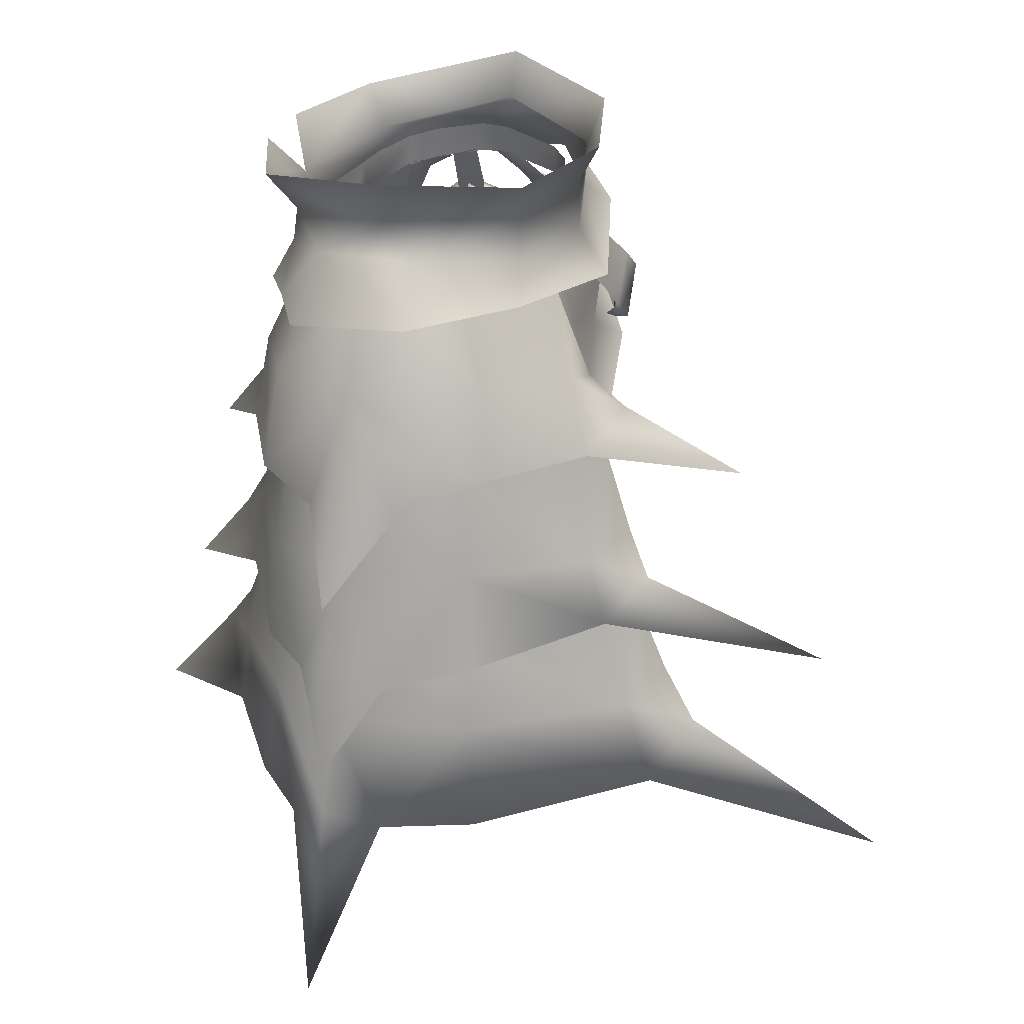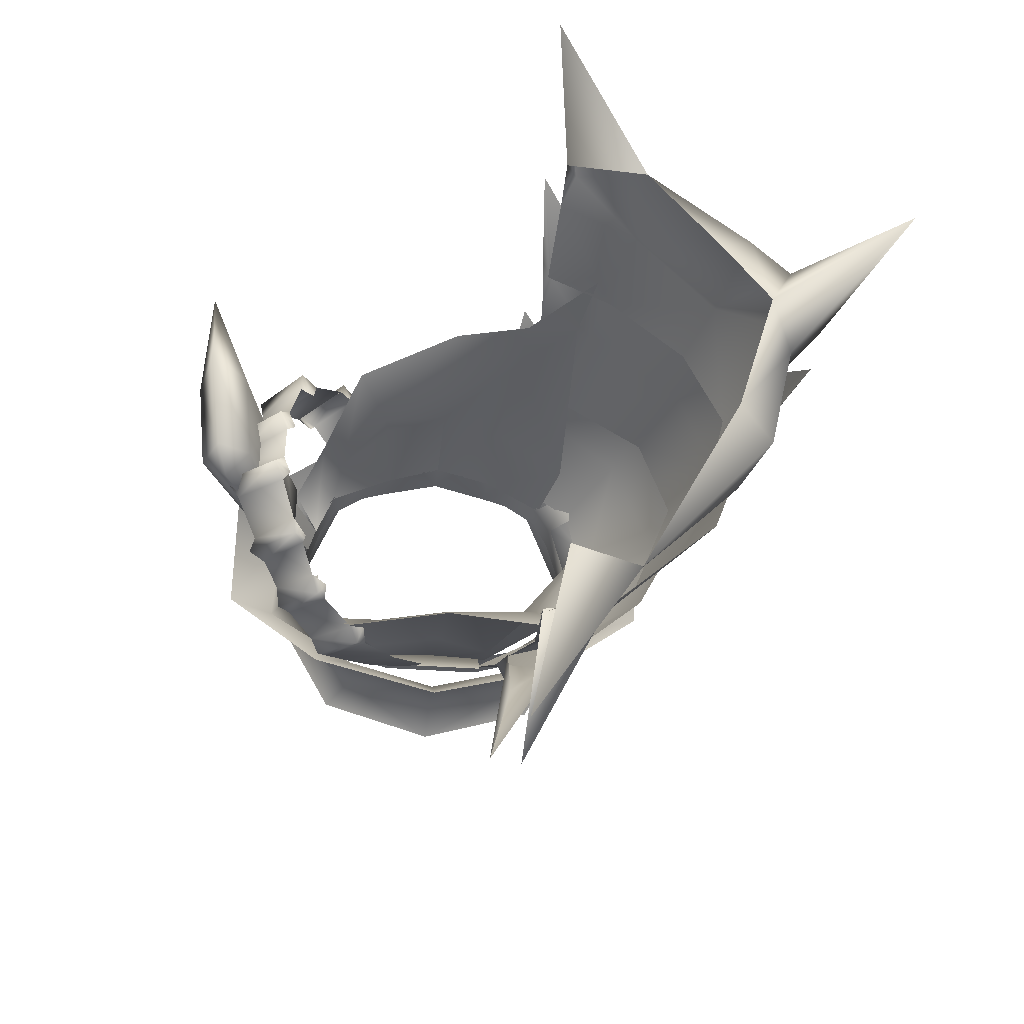
<metadata>
{"format":"obj","ext":"obj","renderer":"f3d","projection":"perspective","resolution":1024,"background":"white","views":[{"elev":31.9,"azim":111.2,"up":"+Y"},{"elev":-31.4,"azim":-6.3,"up":"+Z"}]}
</metadata>
<code>
g mesh00
v 16.99 -0.7628 8.496
v 21.85 -10.08 10.56
v 19.34 1.058 -0.0547
v 12.75 -11.69 16.24
v 14.31 -21.18 17.59
v 24.73 -20.83 11.44
v 16.04 -30.55 -23.44
v 9.269 -29.89 -26.11
v 7.721 -17.11 -21.24
v 26.42 -28.71 -13.12
v 31.58 -28.01 -0.347
v 32.65 -41.84 -5.475
v 13.87 -18.87 14.26
v 9.588 -20.68 16.39
v 10.26 -31.29 18.87
v 9.183 -38.5 -26.61
v 6.101 -43.89 -48.32
v 16.5 -38 -25.76
v 4.987 -22.29 -37.38
v 8.196 -14.63 -24.63
v 13.61 -18.56 -22.24
v 31.58 -28.01 -0.347
v 35.23 -37.65 -0.4769
v 32.65 -41.84 -5.475
v 38.32 -50.36 -0.5231
v 35.93 -30.12 -0.3385
v 31.14 -18.03 -0.6547
v 28.47 -22.03 4.277
v 14.31 -21.18 17.59
v 8.612 -17.43 18.6
v 8.891 -24.52 23.96
v 7.314 -22.36 17.38
v 28.21 -22.03 -5.6
v 26.68 -8.598 -0.09402
v 7.375 -19.11 -22.22
v 4.987 -22.29 -37.38
v 23.47 -18.34 -13.81
v 13.61 -18.56 -22.24
v 11.17 -10.77 -19.23
v 8.196 -14.63 -24.63
v 6.702 -12.45 -20
v 7.375 -19.11 -22.22
v 21.85 -10.08 10.56
v 9.342 -2.429 12.62
v 9.183 -38.5 -26.61
v 12.41 -33.45 -29.32
v 6.101 -43.89 -48.32
v 16.5 -38 -25.76
v 8.612 -17.43 18.6
v 7.765 -12.1 15.87
v 7.314 -22.36 17.38
v 31.58 -28.01 -0.347
v 32.48 -41.07 4.311
v 35.23 -37.65 -0.4769
v 17.14 -39.38 17.33
v 11.03 -35.33 21.11
v 8.933 -45.2 28.67
v 9.204 -40.66 19.42
v 21.85 -10.08 10.56
v 26.68 -8.598 -0.09402
v 19.56 -8.978 -12.13
v 14.51 1.438 -8.102
v 5.12 -0.06892 -14.05
v 11.03 -35.33 21.11
v 17.14 -39.38 17.33
v 16.26 -30.07 16.19
v 29.07 -40.06 9.673
v 26.88 -28.99 9.318
v 32.48 -41.07 4.311
v 31.58 -28.01 -0.347
v 9.183 -38.5 -26.61
v 9.269 -29.89 -26.11
v 12.41 -33.45 -29.32
v 16.04 -30.55 -23.44
v 16.5 -38 -25.76
v 26.42 -28.71 -13.12
v 29 -38.74 -14.89
v 32.65 -41.84 -5.475
v 19.56 -8.978 -12.13
v 26.68 -8.598 -0.09402
v 28.21 -22.03 -5.6
v 4.744 -2.757 13.61
v 28.47 -22.03 4.277
v 12.85 -16.73 -19.46
v 23.14 -17.59 -11.09
v 26.42 -28.71 -13.12
v 27.5 -17.59 0
v 23.93 -18.23 8.653
v 26.88 -28.99 9.318
v 16.26 -30.07 16.19
v 11.03 -35.33 21.11
v 9.204 -40.66 19.42
f 1 2 3
f 4 5 6
f 7 8 9
f 10 11 12
f 13 14 15
f 16 17 18
f 19 20 21
f 22 23 24
f 24 23 25
f 26 27 28
f 29 30 31
f 31 30 32
f 26 33 27
f 27 33 34
f 27 34 28
f 35 20 36
f 37 38 39
f 39 38 40
f 39 40 41
f 41 40 42
f 43 1 44
f 45 46 47
f 47 46 48
f 5 4 49
f 49 4 50
f 49 50 51
f 52 53 54
f 54 53 25
f 55 56 57
f 57 56 58
f 59 60 3
f 3 60 61
f 3 61 62
f 62 61 63
f 64 65 66
f 66 65 67
f 66 67 68
f 68 67 69
f 68 69 70
f 71 72 73
f 73 72 74
f 73 74 75
f 75 74 76
f 75 76 77
f 77 76 78
f 41 63 39
f 39 63 79
f 39 79 37
f 37 79 80
f 37 80 81
f 82 50 44
f 44 50 4
f 44 4 2
f 2 4 6
f 2 6 80
f 80 6 83
f 9 84 7
f 7 84 85
f 7 85 86
f 86 85 87
f 86 87 70
f 70 87 88
f 70 88 89
f 89 88 13
f 89 13 90
f 90 13 15
f 90 15 91
f 91 15 92
v 17.65 -38.28 15.61
v 9.983 -39.24 18.35
v 10.39 -48.61 21.81
v 10.05 -46.67 -30.92
v 9.132 -35.73 -25.76
v 16.58 -48.47 -28.55
v 11.79 -51.61 23.85
v 9.914 -57.88 20.28
v 8.308 -65.32 34.6
v 3.99 -70.05 -56.01
v 9.573 -58.57 -30.01
v 12.5 -51.51 -35.36
v 30.02 -46.46 -14.57
v 34.21 -45.61 -0.09914
v 33.79 -60.01 -5.236
v 37.86 -56.38 -0.2
v 12.5 -51.51 -35.36
v 17.21 -57.85 -31.9
v 3.99 -70.05 -56.01
v 8.308 -65.32 34.6
v 19.06 -58.28 19.41
v 11.79 -51.61 23.85
v 15.32 -35.74 -24.52
v 27.29 -37.43 -13.55
v 30.02 -46.46 -14.57
v 30.56 -38.06 0
v 34.21 -45.61 -0.09914
v 28.41 -46.82 9.656
v 37.86 -56.38 -0.2
v 9.914 -57.88 20.28
v 11.79 -51.61 23.85
v 10.39 -48.61 21.81
v 19.26 -48.22 17.87
v 17.65 -38.28 15.61
v 28.41 -46.82 9.656
v 26.13 -38.17 8.805
v 30.56 -38.06 0
v 9.573 -58.57 -30.01
v 10.05 -46.67 -30.92
v 12.5 -51.51 -35.36
v 16.58 -48.47 -28.55
v 17.21 -57.85 -31.9
v 30.02 -46.46 -14.57
v 31.63 -58.13 -15.85
v 33.79 -60.01 -5.236
v 11.79 -51.61 23.85
v 19.06 -58.28 19.41
v 19.26 -48.22 17.87
v 30.53 -58.27 10.73
v 34.35 -60.05 5.335
f 93 94 95
f 96 97 98
f 99 100 101
f 102 103 104
f 105 106 107
f 107 106 108
f 109 110 111
f 112 113 114
f 97 115 98
f 98 115 116
f 98 116 117
f 117 116 118
f 117 118 119
f 119 118 120
f 119 120 121
f 122 123 124
f 124 123 125
f 124 125 126
f 126 125 127
f 126 127 128
f 128 127 129
f 130 131 132
f 132 131 133
f 132 133 134
f 134 133 135
f 134 135 136
f 136 135 137
f 138 139 140
f 140 139 141
f 140 141 120
f 120 141 142
f 120 142 121
v 9.573 -58.57 -30.01
v 3.99 -70.05 -56.01
v 17.21 -57.85 -31.9
v 43.49 -77.87 0
v 31.6 -62.32 0
v 33.79 -60.01 -5.236
v 17.21 -57.85 -31.9
v 31.63 -58.13 -15.85
v 27.85 -60.31 -12.58
v 33.79 -60.01 -5.236
v 19.06 -58.28 19.41
v 8.308 -65.32 34.6
v 9.914 -57.88 20.28
v 37.86 -56.38 -0.2
v 34.35 -60.05 5.335
v 30.53 -58.27 10.73
v 26.66 -60.78 7.955
v 19.06 -58.28 19.41
f 143 144 145
f 146 147 148
f 149 150 151
f 151 150 152
f 151 152 147
f 153 154 155
f 152 156 146
f 146 156 157
f 146 157 147
f 147 157 158
f 147 158 159
f 159 158 160
v -14.87 -1.269 -14.67
v -10.32 2.122 -13.1
v -0.06106 -3.344 -19.56
v 0 11.66 -18.26
v 0 7.336 -16.07
v -10.39 7.298 -13.31
v -10.39 7.298 -13.31
v 0 7.336 -16.07
v 0 1.625 -16.18
v 10.68 7.298 -13.31
v -19.65 3.831 6.116
v -15.89 -4.168 12.67
v -13.09 1.181 12.27
v -4.978 -8.306 19.31
v 0 -3.997 17.97
v 4.81 -8.306 19.32
v 13.09 1.181 12.27
v 15.82 -4.168 12.75
v 19.69 3.831 6.116
v -18.19 7.88 -1.02
v -11.95 4.603 12.22
v -13.75 8.85 14.92
v 0 3.215 16.93
v -3.568 8.27 19.62
v -20.02 12.81 -0.9795
v -12.92 11.69 -14.35
v 3.568 8.27 19.62
v 13.75 8.85 14.92
v 11.99 4.603 12.22
v 18.17 7.88 -1.02
v -20.64 4.953 -5.089
v -25.81 -0.3874 -6.244
v -25.54 -2.267 6.981
v 0 1.625 -16.18
v 10.32 2.122 -13.1
v 14.73 -1.269 -14.67
v 20.51 4.953 -5.089
v 25.72 -0.3874 -6.244
v 25.47 -2.267 6.981
v 10.68 7.298 -13.31
v 12.92 11.69 -14.35
v 20.03 12.81 -0.9795
v 0 3.215 16.93
v 13.09 1.181 12.27
v 11.99 4.603 12.22
v 19.69 3.831 6.116
v 18.17 7.88 -1.02
v 20.51 4.953 -5.089
v 10.32 2.122 -13.1
v -10.32 2.122 -13.1
v -20.64 4.953 -5.089
v -18.19 7.88 -1.02
v -19.65 3.831 6.116
v -11.95 4.603 12.22
v -13.09 1.181 12.27
v 0 -3.997 17.97
f 161 162 163
f 164 165 166
f 167 168 169
f 169 168 170
f 171 172 173
f 173 172 174
f 173 174 175
f 175 176 177
f 177 176 178
f 177 178 179
f 180 181 182
f 182 181 183
f 182 183 184
f 182 185 180
f 180 185 186
f 180 186 166
f 166 186 164
f 187 183 188
f 188 183 189
f 188 189 190
f 162 161 191
f 191 161 192
f 191 192 171
f 171 192 193
f 171 193 172
f 162 194 163
f 163 194 195
f 163 195 196
f 196 195 197
f 196 197 198
f 198 197 179
f 198 179 199
f 199 179 178
f 165 164 200
f 200 164 201
f 200 201 190
f 190 201 202
f 190 202 188
f 203 204 205
f 205 204 206
f 205 206 207
f 207 206 208
f 207 208 170
f 170 208 209
f 170 209 169
f 169 210 167
f 167 210 211
f 167 211 212
f 212 211 213
f 212 213 214
f 214 213 215
f 214 215 203
f 203 215 216
f 203 216 204
v -23.63 -8.536 6.764
v -22.11 -5.064 6.521
v -22.05 -5.245 4.316
v -22.12 -17.09 8.029
v -25.06 -17.82 9.461
v -25.13 -26.28 9.564
v -20.97 -7.567 7.896
v -24.19 -25.42 -0.282
v -29.64 -27.95 19.97
v -27.21 -23.08 11.24
v -30.72 -24.1 9.224
v -26.56 -15.36 7.759
v -24.34 -15.46 12.75
v -21.61 -8.61 11.74
v -22.2 -10.63 8.434
v -19.56 -10.12 7.01
v -29.32 -28.44 11.62
v -28.01 -26.87 0.04615
v -26.91 -24.54 -3.002
v -18.07 -0.7106 4.056
v -19.66 -4.513 5.867
v -18.24 -6.728 4.547
v -19.57 -4.765 2.803
v -22.05 -5.245 4.316
v -20.23 -5.734 7.496
v -18.3 -6.547 6.752
v -19.66 -4.513 5.867
v -18.24 -6.728 4.547
v -23.57 -14.06 9.022
v -22.23 -6.386 -0.03932
v -19.57 -4.765 2.803
v -18.42 -7.868 0.1915
v -19.75 -5.917 -1.685
v -29.78 -23.24 -0.6222
f 217 218 219
f 220 221 222
f 218 217 223
f 220 222 224
f 225 226 227
f 228 221 229
f 230 231 232
f 222 233 224
f 224 233 234
f 224 234 235
f 236 237 238
f 238 239 236
f 236 239 240
f 236 240 237
f 241 242 243
f 243 242 244
f 221 220 229
f 229 220 245
f 229 245 228
f 228 245 217
f 228 217 246
f 246 217 219
f 246 219 247
f 232 223 230
f 230 223 217
f 230 217 231
f 231 217 245
f 231 245 232
f 232 245 220
f 232 220 248
f 248 220 224
f 248 224 249
f 249 224 235
f 249 235 250
f 250 235 234
f 250 234 227
f 227 234 233
f 227 233 225
f 225 233 222
f 225 222 226
f 226 222 221
f 226 221 227
f 227 221 228
f 227 228 250
f 250 228 246
f 250 246 249
f 249 246 247
f 249 247 248
f 248 247 244
f 248 244 232
f 232 244 242
f 232 242 223
f 223 242 241
f 223 241 218
f 218 241 243
f 218 243 219
v -18.53 -3.441 2.571
v -19.88 -6.036 2.891
v -17.7 -3.857 5.502
v -19.05 -6.469 5.973
v -18.53 -3.441 2.571
v -17.7 -3.857 5.502
v -16.4 1.497 2.6
v -15.49 0.8341 5.191
f 251 252 253
f 253 252 254
f 255 256 257
f 257 256 258
v 12.68 5.043 -8.475
v 16.51 1.633 -1.279
v 13.14 1.666 -8.407
v 6.152 -2.581 13.3
v 9.374 -0.9957 11.93
v 6.548 -1.388 12.53
v -10.07 1.507 -10.72
v -10.7 -0.6345 -11.43
v -13.14 1.666 -8.407
v -13.78 -0.5799 -9.109
v -13.4 -0.3707 9.655
v -13.16 3.306 9.643
v -15.07 0.4183 6.993
v 5.747 1.205 -11.91
v 5.632 5.055 -12.05
v 10.07 1.507 -10.72
v 9.892 5.05 -10.78
v -5.747 1.205 -11.91
v -5.632 5.055 -12.05
v 5.747 1.205 -11.91
v 5.632 5.055 -12.05
v -12.68 5.043 -8.475
v -9.892 5.05 -10.78
v -13.14 1.666 -8.407
v -10.07 1.507 -10.72
v 13.4 -0.3707 9.655
v 16.32 -2.277 10.65
v 15.07 0.4183 6.993
v 18.15 -1.452 8.056
v 15.07 0.4183 6.993
v 16.73 1.381 1.756
v 16.59 4.762 1.805
v 5.747 1.205 -11.91
v 5.684 -1.433 -14.9
v -5.747 1.205 -11.91
v -5.684 -1.433 -14.9
v -9.374 -0.9957 11.93
v -6.548 -1.388 12.53
v -6.42 2.441 12.45
v 9.374 -0.9957 11.93
v 13.4 -0.3707 9.655
v 13.16 3.306 9.643
v 16.73 1.381 1.756
v 19.93 0.9743 2.451
v 16.51 1.633 -1.279
v 19.67 1.096 -0.6034
v -9.892 5.05 -10.78
v -5.632 5.055 -12.05
v -10.07 1.507 -10.72
v -5.747 1.205 -11.91
v -16.51 1.633 -1.279
v -16.73 1.381 1.756
v -16.59 4.762 1.805
v 14.88 3.947 6.933
v 13.16 3.306 9.643
v 13.4 -0.3707 9.655
v 12.68 5.043 -8.475
v 13.14 1.666 -8.407
v 9.892 5.05 -10.78
v 10.07 1.507 -10.72
v -14.88 3.947 6.933
v -16.59 4.762 1.805
v -16.73 1.381 1.756
v -16.22 4.945 -1.313
v -12.68 5.043 -8.475
v -13.14 1.666 -8.407
v 16.22 4.945 -1.313
v -9.323 2.721 11.76
v -13.16 3.306 9.643
v -13.4 -0.3707 9.655
v 9.323 2.721 11.76
v 6.42 2.441 12.45
v 6.548 -1.388 12.53
v 16.59 4.762 1.805
v 16.51 1.633 -1.279
v 16.73 1.381 1.756
v 10.7 -0.6345 -11.43
v 10.07 1.507 -10.72
v 13.78 -0.5799 -9.434
v 13.14 1.666 -8.407
v -2.103 -1.854 13.38
v 0 2.053 13.86
v -4.736 -1.576 13.04
v -6.42 2.441 12.45
v -6.548 -1.388 12.53
v 10.88 -2.046 11.88
v 7.425 -4.149 14.82
v 10.3 -3.831 14
v -6.548 -1.388 12.53
v -9.374 -0.9957 11.93
v -6.152 -2.581 13.38
v -10.88 -2.046 12.21
v -7.425 -4.149 13.9
v -10.3 -3.831 13.09
v 0 -1.892 13.89
v 2.103 -1.854 13.38
v 6.42 2.441 12.45
v 4.736 -1.576 13.04
v 6.548 -1.388 12.53
f 259 260 261
f 262 263 264
f 265 266 267
f 267 266 268
f 269 270 271
f 272 273 274
f 274 273 275
f 276 277 278
f 278 277 279
f 280 281 282
f 282 281 283
f 284 285 286
f 286 285 287
f 288 289 290
f 291 292 293
f 293 292 294
f 295 296 297
f 298 299 300
f 301 302 303
f 303 302 304
f 305 306 307
f 307 306 308
f 309 310 311
f 290 312 288
f 288 312 313
f 288 313 314
f 315 316 317
f 317 316 318
f 270 319 271
f 271 319 320
f 271 320 321
f 311 322 309
f 309 322 323
f 309 323 324
f 260 259 325
f 297 326 295
f 295 326 327
f 295 327 328
f 300 329 298
f 298 329 330
f 298 330 331
f 325 332 333
f 333 332 334
f 335 336 337
f 337 336 338
f 339 340 341
f 341 340 342
f 341 342 343
f 263 262 344
f 344 262 345
f 344 345 346
f 347 348 349
f 349 348 350
f 349 350 351
f 351 350 352
f 339 353 340
f 340 353 354
f 340 354 355
f 355 354 356
f 355 356 357
v -12.51 -6.443 11.11
v -7.465 -12.53 14.08
v -6.999 -9.349 14.4
v 0 -11.45 15.9
v 0 -1.892 13.89
v -6.548 -1.103 12.23
v 6.548 -1.388 12.53
v 0 -1.892 13.89
v 6.999 -9.95 14.7
v 0 -11.45 15.9
v -14.94 2.476 -0.3504
v -15.1 0.1735 -3.65
v -18.55 -1.573 -5.887
v -12.49 -4.116 -10.36
v -15.63 -7.096 -11.9
v -7.7 -13.7 -15.45
v -11.1 -16.35 -17.8
v 0.03451 -23.89 -19.66
v -15.45 0.7557 5.12
v -15.26 -2.752 10.76
v -13.4 -0.07129 9.655
v 0 -11.45 15.9
v 13.4 0.02614 9.655
v 6.548 -1.388 12.53
v 15.28 -8.227 10.42
v 8.404 -24.64 15.9
v 0.4062 -17.29 15.83
v -7.465 -12.53 14.08
v 10.37 -21.68 -17.69
v 0 -19.91 -17.32
v 5.912 -8.798 -16.52
v 0 -10.45 -15.9
v 0 1.107 -11.99
v -8.167 -8.061 -15.92
v -6.548 1.611 -12.13
v -12.49 -4.116 -10.36
v -10.67 2.056 -8.19
v -15.1 0.1735 -3.65
v -14.79 2.5 -3.253
v -14.94 2.476 -0.3504
v 14.36 -32.84 15.51
v 8.404 -24.64 15.9
v 8.65 -30.77 16.83
v 0.4062 -17.29 15.83
v 0.4752 -24.67 19.32
v -7.465 -12.53 14.08
v -11 -17.39 17.51
v -12.51 -6.443 11.11
v -15.08 -9.38 11.53
v -15.26 -2.752 10.76
v -18.2 -1.561 8.897
v -15.45 0.7557 5.12
f 358 359 360
f 361 362 363
f 364 365 366
f 366 365 367
f 368 369 370
f 370 369 371
f 370 371 372
f 372 371 373
f 372 373 374
f 374 373 375
f 376 377 378
f 378 377 358
f 378 358 363
f 363 358 360
f 363 360 379
f 379 360 359
f 380 381 382
f 382 381 366
f 382 366 383
f 383 366 367
f 383 367 384
f 384 367 385
f 386 387 388
f 388 387 389
f 388 389 390
f 390 389 391
f 390 391 392
f 392 391 393
f 392 393 394
f 394 393 395
f 394 395 396
f 396 395 397
f 398 399 400
f 400 399 401
f 400 401 402
f 402 401 403
f 402 403 404
f 404 403 405
f 404 405 406
f 406 405 407
f 406 407 408
f 408 407 409
v 13.8 -7.148 -11.3
v 6.548 1.611 -12.03
v 14 1.426 -6.053
v 14.36 -32.84 15.51
v 15.28 -8.227 10.42
v 8.404 -24.64 15.9
v 0 1.107 -11.99
v 6.548 1.611 -12.03
v 5.912 -8.798 -16.52
v 14 1.426 -6.053
v 16.3 1.538 -0.9761
v 13.8 -7.148 -11.3
v 19.4 -2.804 -1.738
v 6.548 1.611 -12.03
v 13.8 -7.148 -11.3
v 13.8 -25.44 -13.02
v 10.37 -21.68 -17.69
f 410 411 412
f 413 414 415
f 416 417 418
f 419 420 421
f 421 420 422
f 423 424 418
f 418 424 425
f 418 425 426
v -7.7 -13.7 -15.45
v 0 -19.91 -17.32
v 0.03451 -23.89 -19.66
v 10.37 -21.68 -17.69
v 12.18 -25.81 -21.84
v 15.7 -30.2 -13.7
v -12.49 -4.116 -10.36
v -8.167 -8.061 -15.92
v -7.7 -13.7 -15.45
v 0 -10.45 -15.9
v 0 -19.91 -17.32
f 427 428 429
f 429 428 430
f 429 430 431
f 431 430 432
f 433 434 435
f 435 434 436
f 435 436 437
v 13.8 -25.44 -13.02
v 15.7 -30.2 -13.7
v 10.37 -21.68 -17.69
v 15.78 -40.78 16.85
v 14.36 -32.84 15.51
v 8.65 -30.77 16.83
f 438 439 440
f 441 442 443
v -18.97 -22.58 5.711
v -20.89 -24.82 6.385
v -19.98 -23.89 4.485
v -16.93 -19.66 12.42
v -18.42 -20.46 14.87
v -18.53 -20.77 12.54
v -11.88 -13.5 16.03
v -13.12 -13.56 18.41
v -13.48 -14.57 16.68
v -19.32 -23.88 -1.636
v -21.2 -26.46 -1.636
v -20.12 -24.76 -3.176
v -14.32 -18.06 -13.42
v -15.33 -19.2 -15.37
v -14.36 -17.84 -15.39
v -17.05 -21.71 -9.008
v -18.34 -23.43 -9.72
v -17.38 -21.72 -9.94
v -21.79 -16.34 -9.783
v -17.38 -21.72 -9.94
v -18.34 -23.43 -9.72
v -13.74 -7.281 -17.24
v -9.135 -11.82 -17.74
v -10.21 -13.56 -18.69
v -18.53 -10.44 14.81
v -13.48 -14.57 16.68
v -13.12 -13.56 18.41
v -23.09 -15.58 11.63
v -18.53 -20.77 12.54
v -18.42 -20.46 14.87
v -24.85 -18.14 6.983
v -24.02 -17.74 5.159
v -26.43 -19.52 5.778
v -25.03 -19.04 3.932
v -19.8 -22.98 7.537
v -5.451 -7.669 -17.23
v -10.88 -4.339 -16.25
v -1.557 -3.41 -15.69
v -7.82 -1.224 -15.05
v -3.46 -0.06892 -14.35
v -11.03 -14.33 -16.88
v -10.21 -13.56 -18.69
v -9.485 -13.25 -16.29
v -9.135 -11.82 -17.74
v -21.15 -13.72 13.25
v -21.49 -14.46 11.51
v -23.41 -14.76 13.88
v -23.09 -15.58 11.63
v -16.6 -18.92 14.17
v -16.45 -8.013 15.51
v -16.93 -9.37 14.16
v -18.66 -9.035 16.35
v -18.53 -10.44 14.81
v -11.4 -12.14 17.38
v -25.34 -20.01 -0.09573
v -24.55 -19.14 -1.636
v -26.93 -21.26 -1.636
v -25.34 -20.01 -3.176
v -20.12 -24.76 -0.09573
v -20.13 -14.34 -12.08
v -18.84 -12.8 -12.5
v -19.84 -13.99 -14.5
v -18.47 -12.58 -14.47
v -16.01 -19.47 -12.99
v -23.1 -17.57 -7.308
v -21.87 -16.33 -7.949
v -23.62 -18.18 -9.566
v -21.79 -16.34 -9.783
v -18.6 -22.95 -7.366
v -15.62 -9.791 -16.38
v -14.98 -8.41 -15.79
v -14.75 -9.114 -18.03
v -13.74 -7.281 -17.24
v -25.03 -19.04 3.932
v -19.98 -23.89 4.485
v -20.89 -24.82 6.385
v -21.15 -13.72 13.25
v -16.6 -18.92 14.17
v -18.53 -10.44 14.81
v -13.48 -14.57 16.68
v -24.85 -18.14 6.983
v -19.8 -22.98 7.537
v -23.09 -15.58 11.63
v -18.53 -20.77 12.54
v -23.1 -17.57 -7.308
v -18.6 -22.95 -7.366
v -25.34 -20.01 -3.176
v -20.12 -24.76 -3.176
v -20.13 -14.34 -12.08
v -16.01 -19.47 -12.99
v -21.79 -16.34 -9.783
v -17.38 -21.72 -9.94
v -15.62 -9.791 -16.38
v -11.03 -14.33 -16.88
v -18.47 -12.58 -14.47
v -14.36 -17.84 -15.39
v -10.88 -4.339 -16.25
v -5.451 -7.669 -17.23
v -13.74 -7.281 -17.24
v -9.135 -11.82 -17.74
v -11.03 -14.33 -16.88
v -15.62 -9.791 -16.38
v -14.75 -9.114 -18.03
v -15.33 -19.2 -15.37
v -16.01 -19.47 -12.99
v -20.13 -14.34 -12.08
v -18.6 -22.95 -7.366
v -23.1 -17.57 -7.308
v -23.62 -18.18 -9.566
v -21.2 -26.46 -1.636
v -20.12 -24.76 -0.09573
v -25.34 -20.01 -0.09573
v -19.8 -22.98 7.537
v -24.85 -18.14 6.983
v -26.43 -19.52 5.778
v -16.6 -18.92 14.17
v -21.15 -13.72 13.25
v -23.41 -14.76 13.88
v -11.4 -12.14 17.38
v -16.45 -8.013 15.51
v -18.66 -9.035 16.35
v -19.84 -13.99 -14.5
v -18.47 -12.58 -14.47
v -14.36 -17.84 -15.39
v -16.45 -8.013 15.51
v -11.4 -12.14 17.38
v -12.34 -2.78 12.63
v -6.888 -5.946 14.62
v -8.652 -2.616 13.23
v -26.93 -21.26 -1.636
v -25.34 -20.01 -3.176
v -20.12 -24.76 -3.176
v -19.98 -23.89 4.485
v -25.03 -19.04 3.932
v -20.12 -24.76 -0.09573
v -25.34 -20.01 -0.09573
f 444 445 446
f 447 448 449
f 450 451 452
f 453 454 455
f 456 457 458
f 459 460 461
f 462 463 464
f 465 466 467
f 468 469 470
f 471 472 473
f 474 475 476
f 476 475 477
f 445 444 478
f 479 480 481
f 481 480 482
f 481 482 483
f 484 485 486
f 486 485 487
f 488 489 490
f 490 489 491
f 448 447 492
f 493 494 495
f 495 494 496
f 451 450 497
f 498 499 500
f 500 499 501
f 454 453 502
f 503 504 505
f 505 504 506
f 457 456 507
f 508 509 510
f 510 509 511
f 460 459 512
f 513 514 515
f 515 514 516
f 517 518 519
f 520 521 522
f 522 521 523
f 524 525 526
f 526 525 527
f 528 529 530
f 530 529 531
f 532 533 534
f 534 533 535
f 536 537 538
f 538 537 539
f 540 541 542
f 542 541 543
f 544 545 467
f 467 545 546
f 467 546 465
f 547 548 549
f 550 551 464
f 464 551 552
f 464 552 462
f 553 554 555
f 556 557 519
f 519 557 558
f 519 558 517
f 559 560 473
f 473 560 561
f 473 561 471
f 562 563 470
f 470 563 564
f 470 564 468
f 549 565 547
f 547 565 566
f 547 566 567
f 568 569 570
f 570 569 571
f 570 571 572
f 555 573 553
f 553 573 574
f 553 574 575
f 576 577 578
f 578 577 579

</code>
